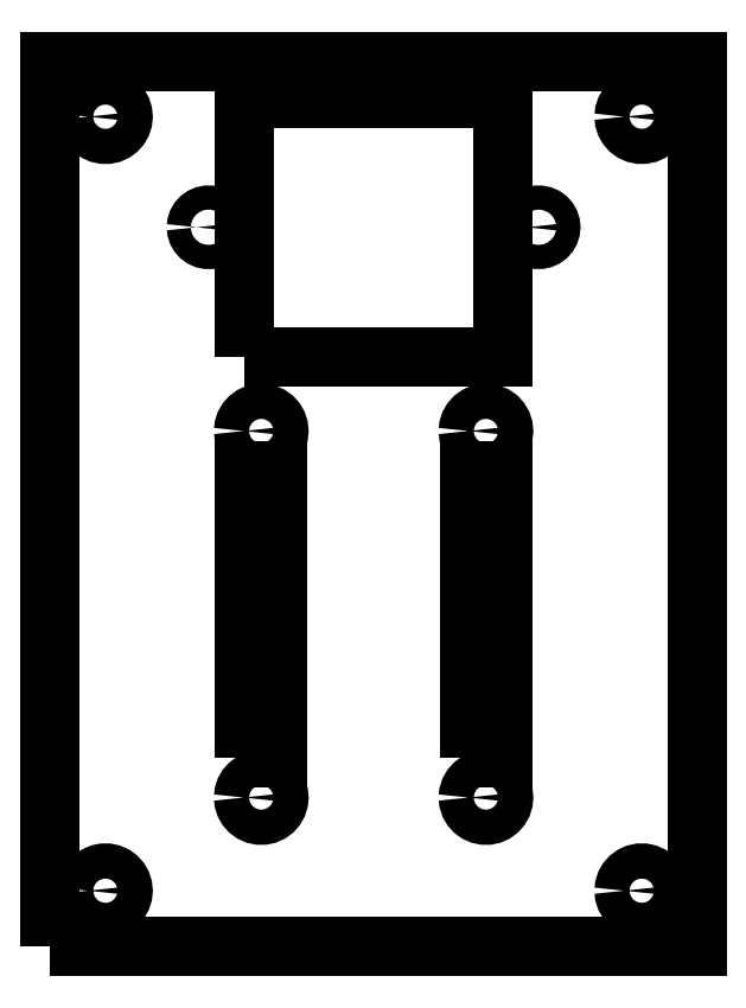
<metadata>
{"format":"dxf","ext":"dxf","renderer":"ezdxf+matplotlib","layout":"modelspace","background":"white","min_lineweight":24,"dpi":150}
</metadata>
<code>
0
SECTION
2
ENTITIES
0
LWPOLYLINE
8
Layer_1
90
5
70
0
10
53
20
164.8
30
0
10
53
20
244.8
30
0
10
111.5
20
244.8
30
0
10
111.5
20
164.8
30
0
10
53
20
164.8
30
0
0
LWPOLYLINE
8
Layer_1
90
31
70
0
10
56.4
20
169.8
30
0
10
56.43
20
170.1
30
0
10
56.54
20
170.5
30
0
10
56.7
20
170.8
30
0
10
56.93
20
171
30
0
10
57.2
20
171.2
30
0
10
57.5
20
171.3
30
0
10
57.83
20
171.4
30
0
10
58.16
20
171.4
30
0
10
58.49
20
171.3
30
0
10
58.8
20
171.2
30
0
10
59.07
20
171
30
0
10
59.29
20
170.8
30
0
10
59.46
20
170.5
30
0
10
59.56
20
170.1
30
0
10
59.6
20
169.8
30
0
10
59.56
20
169.5
30
0
10
59.46
20
169.2
30
0
10
59.29
20
168.9
30
0
10
59.07
20
168.6
30
0
10
58.8
20
168.4
30
0
10
58.49
20
168.3
30
0
10
58.16
20
168.2
30
0
10
57.83
20
168.2
30
0
10
57.5
20
168.3
30
0
10
57.2
20
168.4
30
0
10
56.93
20
168.6
30
0
10
56.7
20
168.9
30
0
10
56.54
20
169.2
30
0
10
56.43
20
169.5
30
0
10
56.4
20
169.8
30
0
0
LWPOLYLINE
8
Layer_1
90
31
70
0
10
56.4
20
239.8
30
0
10
56.43
20
240.1
30
0
10
56.54
20
240.5
30
0
10
56.7
20
240.8
30
0
10
56.93
20
241
30
0
10
57.2
20
241.2
30
0
10
57.5
20
241.3
30
0
10
57.83
20
241.4
30
0
10
58.16
20
241.4
30
0
10
58.49
20
241.3
30
0
10
58.8
20
241.2
30
0
10
59.07
20
241
30
0
10
59.29
20
240.8
30
0
10
59.46
20
240.5
30
0
10
59.56
20
240.1
30
0
10
59.6
20
239.8
30
0
10
59.56
20
239.5
30
0
10
59.46
20
239.2
30
0
10
59.29
20
238.9
30
0
10
59.07
20
238.6
30
0
10
58.8
20
238.4
30
0
10
58.49
20
238.3
30
0
10
58.16
20
238.2
30
0
10
57.83
20
238.2
30
0
10
57.5
20
238.3
30
0
10
57.2
20
238.4
30
0
10
56.93
20
238.6
30
0
10
56.7
20
238.9
30
0
10
56.54
20
239.2
30
0
10
56.43
20
239.5
30
0
10
56.4
20
239.8
30
0
0
LWPOLYLINE
8
Layer_1
90
31
70
0
10
66.22
20
229.8
30
0
10
66.25
20
230
30
0
10
66.32
20
230.3
30
0
10
66.43
20
230.5
30
0
10
66.59
20
230.6
30
0
10
66.77
20
230.8
30
0
10
66.98
20
230.9
30
0
10
67.21
20
230.9
30
0
10
67.44
20
230.9
30
0
10
67.66
20
230.9
30
0
10
67.87
20
230.8
30
0
10
68.06
20
230.6
30
0
10
68.21
20
230.5
30
0
10
68.33
20
230.3
30
0
10
68.4
20
230
30
0
10
68.42
20
229.8
30
0
10
68.4
20
229.6
30
0
10
68.33
20
229.4
30
0
10
68.21
20
229.2
30
0
10
68.06
20
229
30
0
10
67.87
20
228.9
30
0
10
67.66
20
228.8
30
0
10
67.44
20
228.7
30
0
10
67.21
20
228.7
30
0
10
66.98
20
228.8
30
0
10
66.77
20
228.9
30
0
10
66.59
20
229
30
0
10
66.43
20
229.2
30
0
10
66.32
20
229.4
30
0
10
66.25
20
229.6
30
0
10
66.22
20
229.8
30
0
0
LWPOLYLINE
8
Layer_1
90
31
70
0
10
70.49
20
178.2
30
0
10
70.52
20
178.6
30
0
10
70.63
20
178.9
30
0
10
70.79
20
179.2
30
0
10
71.02
20
179.4
30
0
10
71.29
20
179.6
30
0
10
71.59
20
179.8
30
0
10
71.92
20
179.8
30
0
10
72.25
20
179.8
30
0
10
72.58
20
179.8
30
0
10
72.89
20
179.6
30
0
10
73.16
20
179.4
30
0
10
73.38
20
179.2
30
0
10
73.55
20
178.9
30
0
10
73.65
20
178.6
30
0
10
73.69
20
178.2
30
0
10
73.65
20
177.9
30
0
10
73.55
20
177.6
30
0
10
73.38
20
177.3
30
0
10
73.16
20
177
30
0
10
72.89
20
176.9
30
0
10
72.58
20
176.7
30
0
10
72.25
20
176.6
30
0
10
71.92
20
176.6
30
0
10
71.59
20
176.7
30
0
10
71.29
20
176.9
30
0
10
71.02
20
177
30
0
10
70.79
20
177.3
30
0
10
70.63
20
177.6
30
0
10
70.52
20
177.9
30
0
10
70.49
20
178.2
30
0
0
LWPOLYLINE
8
Layer_1
90
31
70
0
10
70.49
20
211.4
30
0
10
70.52
20
211.7
30
0
10
70.63
20
212
30
0
10
70.79
20
212.3
30
0
10
71.02
20
212.6
30
0
10
71.29
20
212.8
30
0
10
71.59
20
212.9
30
0
10
71.92
20
213
30
0
10
72.25
20
213
30
0
10
72.58
20
212.9
30
0
10
72.89
20
212.8
30
0
10
73.16
20
212.6
30
0
10
73.38
20
212.3
30
0
10
73.55
20
212
30
0
10
73.65
20
211.7
30
0
10
73.69
20
211.4
30
0
10
73.65
20
211.1
30
0
10
73.55
20
210.7
30
0
10
73.38
20
210.4
30
0
10
73.16
20
210.2
30
0
10
72.89
20
210
30
0
10
72.58
20
209.9
30
0
10
72.25
20
209.8
30
0
10
71.92
20
209.8
30
0
10
71.59
20
209.9
30
0
10
71.29
20
210
30
0
10
71.02
20
210.2
30
0
10
70.79
20
210.4
30
0
10
70.63
20
210.7
30
0
10
70.52
20
211.1
30
0
10
70.49
20
211.4
30
0
0
LWPOLYLINE
8
Layer_1
90
5
70
0
10
70.57
20
218.1
30
0
10
70.57
20
241.5
30
0
10
93.92
20
241.5
30
0
10
93.92
20
218.1
30
0
10
70.57
20
218.1
30
0
0
LWPOLYLINE
8
Layer_1
90
5
70
0
10
70.59
20
181.8
30
0
10
70.59
20
207.8
30
0
10
73.59
20
207.8
30
0
10
73.59
20
181.8
30
0
10
70.59
20
181.8
30
0
0
LWPOLYLINE
8
Layer_1
90
31
70
0
10
90.81
20
178.2
30
0
10
90.84
20
178.6
30
0
10
90.95
20
178.9
30
0
10
91.11
20
179.2
30
0
10
91.34
20
179.4
30
0
10
91.61
20
179.6
30
0
10
91.91
20
179.8
30
0
10
92.24
20
179.8
30
0
10
92.57
20
179.8
30
0
10
92.9
20
179.8
30
0
10
93.21
20
179.6
30
0
10
93.48
20
179.4
30
0
10
93.7
20
179.2
30
0
10
93.87
20
178.9
30
0
10
93.97
20
178.6
30
0
10
94.01
20
178.2
30
0
10
93.97
20
177.9
30
0
10
93.87
20
177.6
30
0
10
93.7
20
177.3
30
0
10
93.48
20
177
30
0
10
93.21
20
176.9
30
0
10
92.9
20
176.7
30
0
10
92.57
20
176.6
30
0
10
92.24
20
176.6
30
0
10
91.91
20
176.7
30
0
10
91.61
20
176.9
30
0
10
91.34
20
177
30
0
10
91.11
20
177.3
30
0
10
90.95
20
177.6
30
0
10
90.84
20
177.9
30
0
10
90.81
20
178.2
30
0
0
LWPOLYLINE
8
Layer_1
90
31
70
0
10
90.81
20
211.4
30
0
10
90.84
20
211.7
30
0
10
90.95
20
212
30
0
10
91.11
20
212.3
30
0
10
91.34
20
212.6
30
0
10
91.61
20
212.8
30
0
10
91.91
20
212.9
30
0
10
92.24
20
213
30
0
10
92.57
20
213
30
0
10
92.9
20
212.9
30
0
10
93.21
20
212.8
30
0
10
93.48
20
212.6
30
0
10
93.7
20
212.3
30
0
10
93.87
20
212
30
0
10
93.97
20
211.7
30
0
10
94.01
20
211.4
30
0
10
93.97
20
211.1
30
0
10
93.87
20
210.7
30
0
10
93.7
20
210.4
30
0
10
93.48
20
210.2
30
0
10
93.21
20
210
30
0
10
92.9
20
209.9
30
0
10
92.57
20
209.8
30
0
10
92.24
20
209.8
30
0
10
91.91
20
209.9
30
0
10
91.61
20
210
30
0
10
91.34
20
210.2
30
0
10
91.11
20
210.4
30
0
10
90.95
20
210.7
30
0
10
90.84
20
211.1
30
0
10
90.81
20
211.4
30
0
0
LWPOLYLINE
8
Layer_1
90
5
70
0
10
90.91
20
181.8
30
0
10
90.91
20
207.8
30
0
10
93.91
20
207.8
30
0
10
93.91
20
181.8
30
0
10
90.91
20
181.8
30
0
0
LWPOLYLINE
8
Layer_1
90
31
70
0
10
96.07
20
229.8
30
0
10
96.1
20
230
30
0
10
96.17
20
230.3
30
0
10
96.28
20
230.5
30
0
10
96.44
20
230.6
30
0
10
96.62
20
230.8
30
0
10
96.83
20
230.9
30
0
10
97.06
20
230.9
30
0
10
97.29
20
230.9
30
0
10
97.51
20
230.9
30
0
10
97.72
20
230.8
30
0
10
97.91
20
230.6
30
0
10
98.06
20
230.5
30
0
10
98.18
20
230.3
30
0
10
98.25
20
230
30
0
10
98.27
20
229.8
30
0
10
98.25
20
229.6
30
0
10
98.18
20
229.4
30
0
10
98.06
20
229.2
30
0
10
97.91
20
229
30
0
10
97.72
20
228.9
30
0
10
97.51
20
228.8
30
0
10
97.29
20
228.7
30
0
10
97.06
20
228.7
30
0
10
96.83
20
228.8
30
0
10
96.62
20
228.9
30
0
10
96.44
20
229
30
0
10
96.28
20
229.2
30
0
10
96.17
20
229.4
30
0
10
96.1
20
229.6
30
0
10
96.07
20
229.8
30
0
0
LWPOLYLINE
8
Layer_1
90
31
70
0
10
104.9
20
169.8
30
0
10
104.9
20
170.1
30
0
10
105
20
170.5
30
0
10
105.2
20
170.8
30
0
10
105.4
20
171
30
0
10
105.7
20
171.2
30
0
10
106
20
171.3
30
0
10
106.3
20
171.4
30
0
10
106.7
20
171.4
30
0
10
107
20
171.3
30
0
10
107.3
20
171.2
30
0
10
107.6
20
171
30
0
10
107.8
20
170.8
30
0
10
108
20
170.5
30
0
10
108.1
20
170.1
30
0
10
108.1
20
169.8
30
0
10
108.1
20
169.5
30
0
10
108
20
169.2
30
0
10
107.8
20
168.9
30
0
10
107.6
20
168.6
30
0
10
107.3
20
168.4
30
0
10
107
20
168.3
30
0
10
106.7
20
168.2
30
0
10
106.3
20
168.2
30
0
10
106
20
168.3
30
0
10
105.7
20
168.4
30
0
10
105.4
20
168.6
30
0
10
105.2
20
168.9
30
0
10
105
20
169.2
30
0
10
104.9
20
169.5
30
0
10
104.9
20
169.8
30
0
0
LWPOLYLINE
8
Layer_1
90
31
70
0
10
104.9
20
239.8
30
0
10
104.9
20
240.1
30
0
10
105
20
240.5
30
0
10
105.2
20
240.8
30
0
10
105.4
20
241
30
0
10
105.7
20
241.2
30
0
10
106
20
241.3
30
0
10
106.3
20
241.4
30
0
10
106.7
20
241.4
30
0
10
107
20
241.3
30
0
10
107.3
20
241.2
30
0
10
107.6
20
241
30
0
10
107.8
20
240.8
30
0
10
108
20
240.5
30
0
10
108.1
20
240.1
30
0
10
108.1
20
239.8
30
0
10
108.1
20
239.5
30
0
10
108
20
239.2
30
0
10
107.8
20
238.9
30
0
10
107.6
20
238.6
30
0
10
107.3
20
238.4
30
0
10
107
20
238.3
30
0
10
106.7
20
238.2
30
0
10
106.3
20
238.2
30
0
10
106
20
238.3
30
0
10
105.7
20
238.4
30
0
10
105.4
20
238.6
30
0
10
105.2
20
238.9
30
0
10
105
20
239.2
30
0
10
104.9
20
239.5
30
0
10
104.9
20
239.8
30
0
0
ENDSEC
0
EOF

</code>
